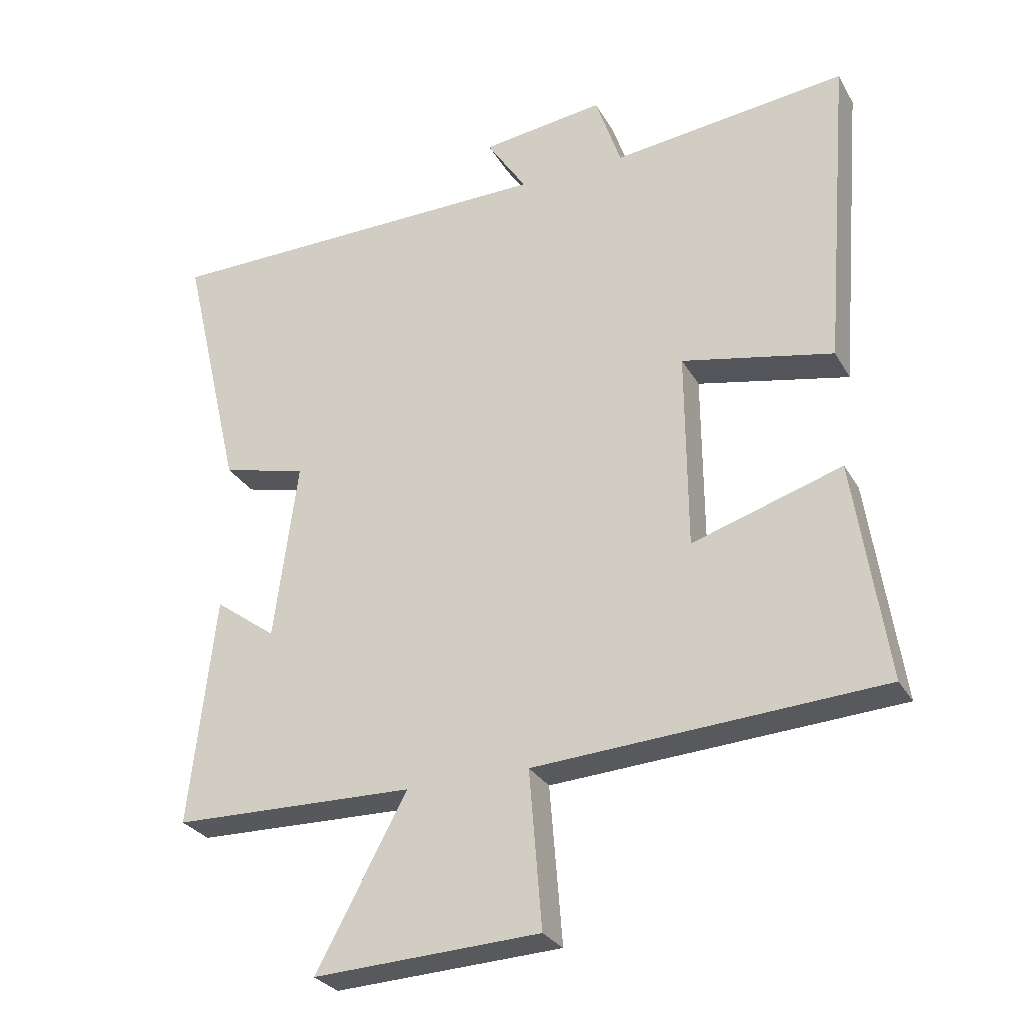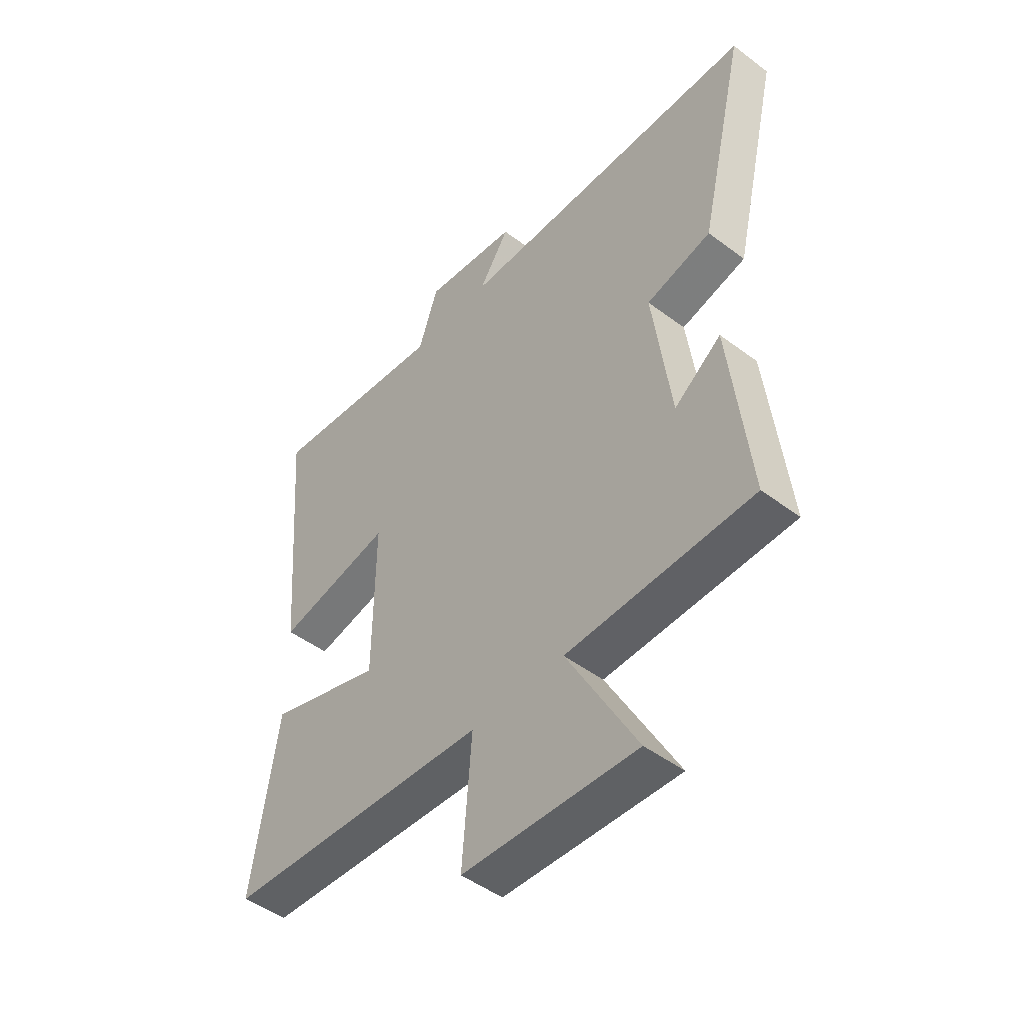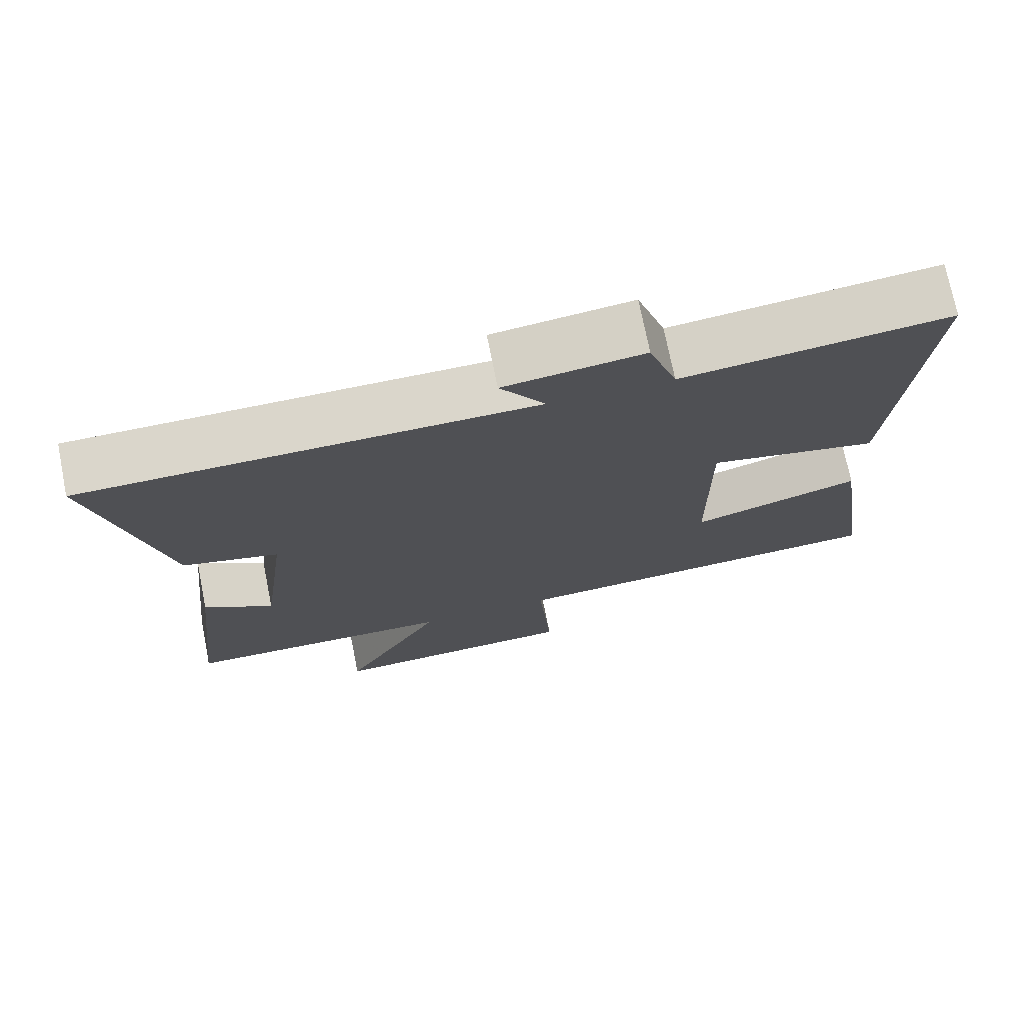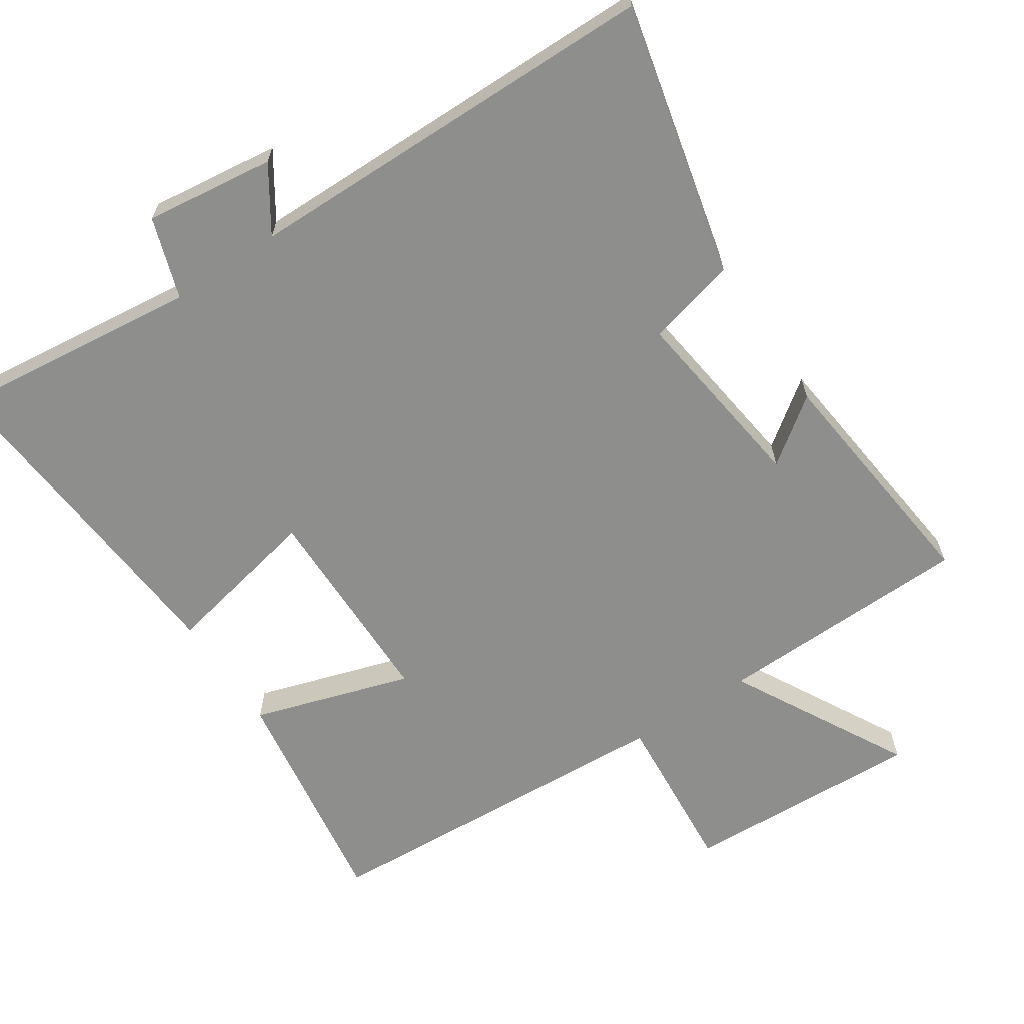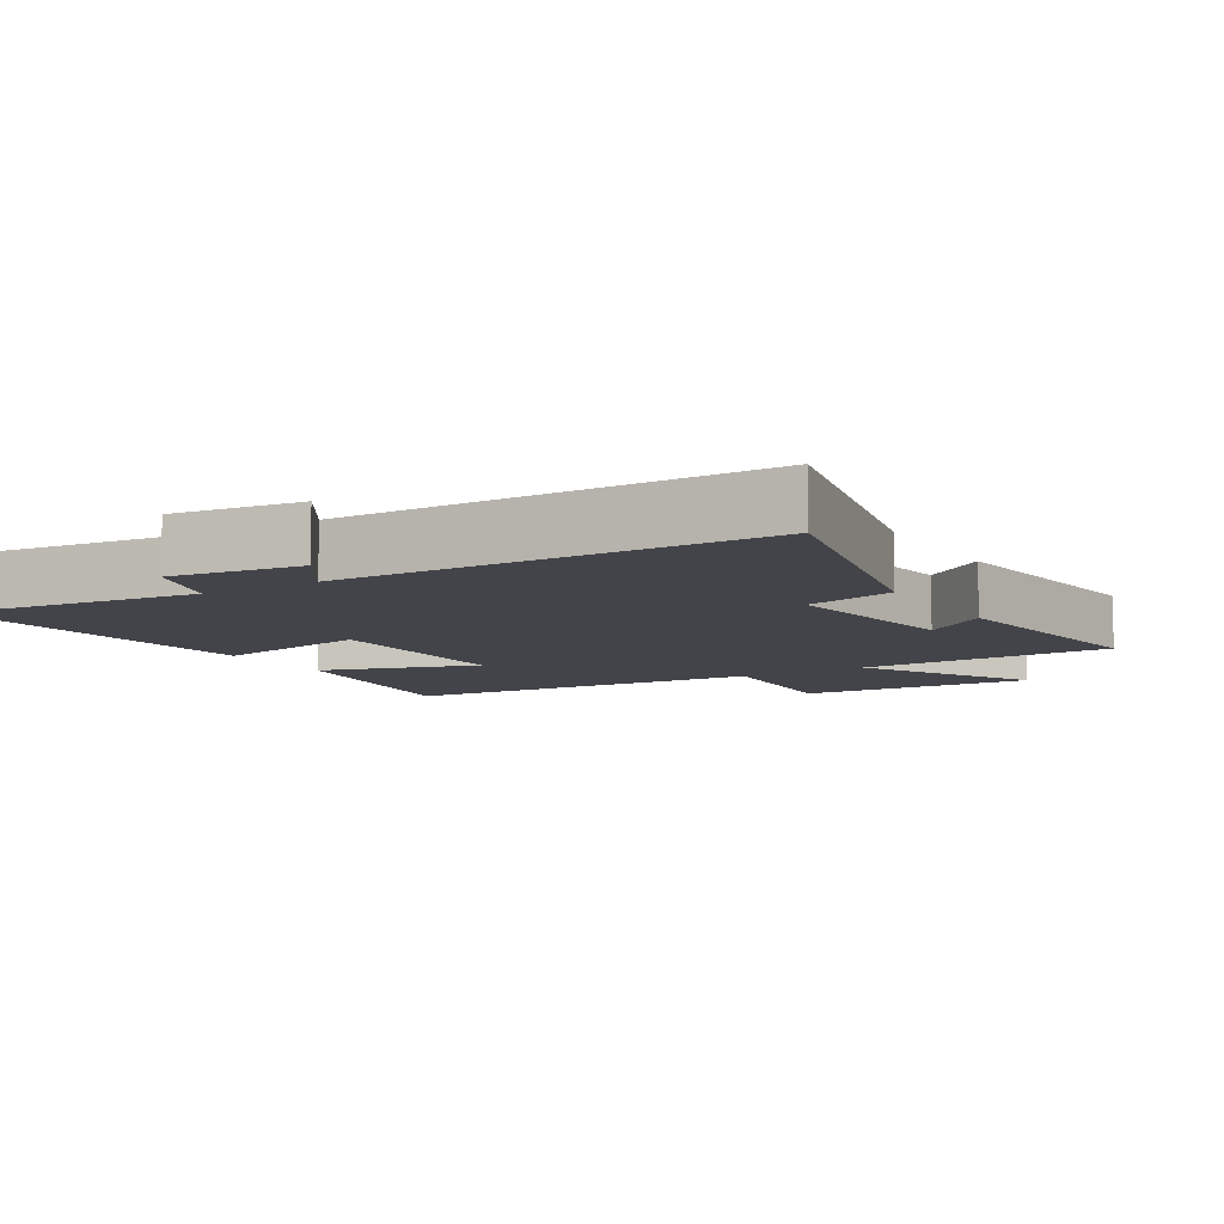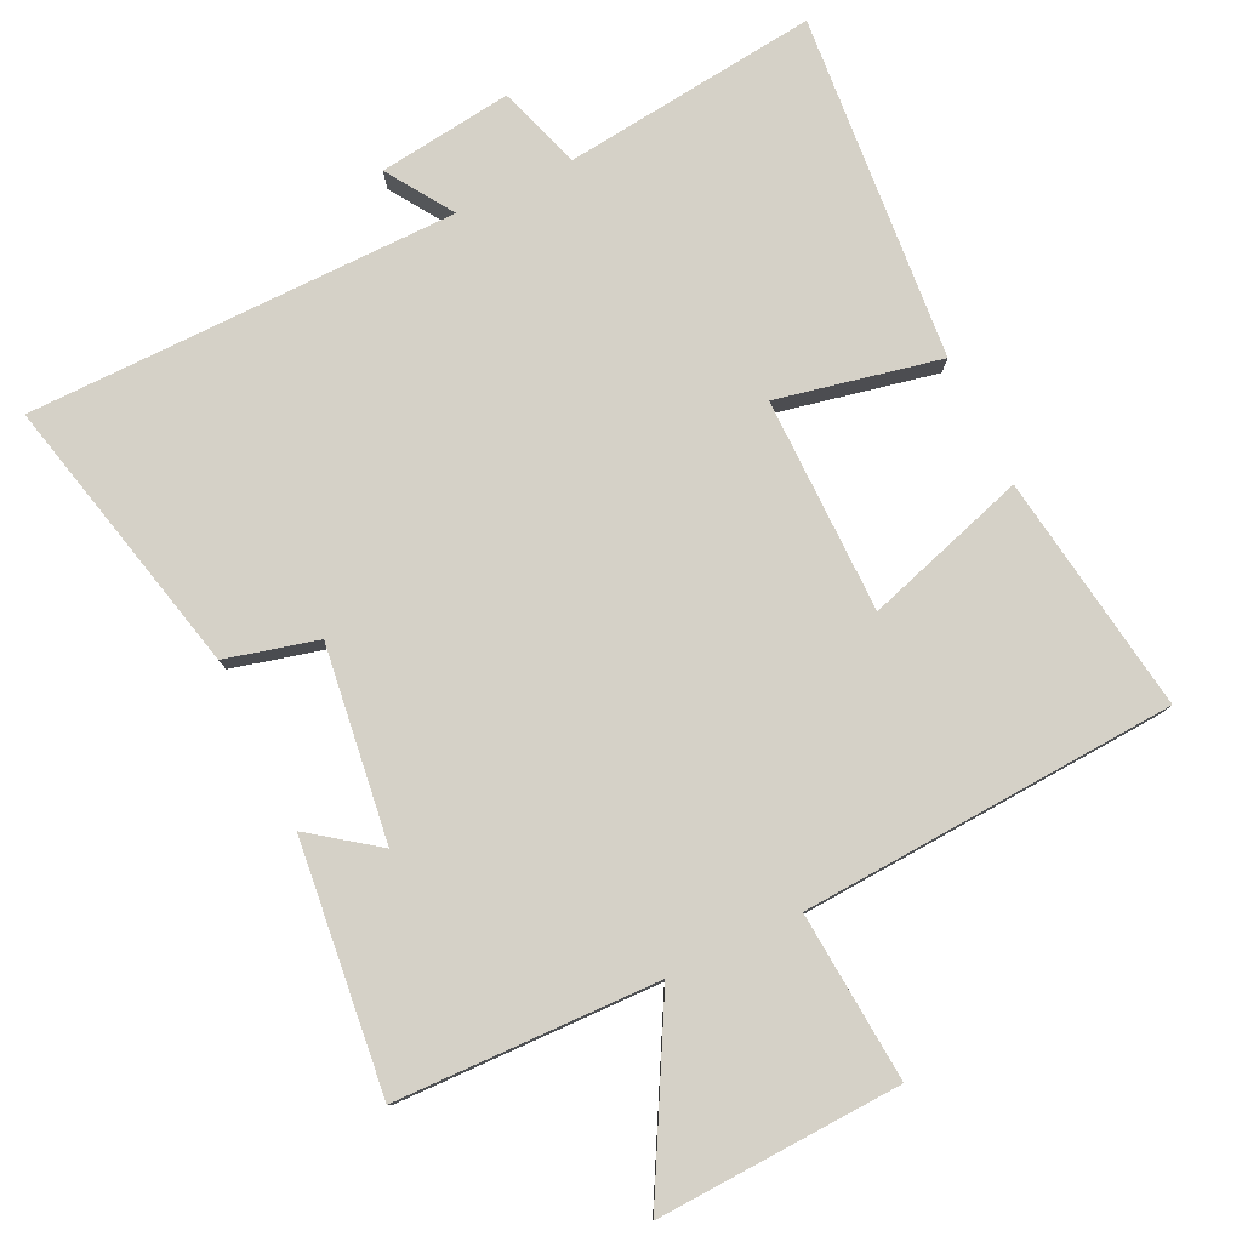
<metadata>
{"format":"obj","ext":"obj","renderer":"f3d","projection":"perspective","resolution":1024,"background":"white","views":[{"elev":-28.6,"azim":-155.5,"up":"+Z"},{"elev":-47.9,"azim":49.8,"up":"+Z"},{"elev":73.5,"azim":168.7,"up":"+Z"},{"elev":-64.8,"azim":33.6,"up":"+Y"},{"elev":-8.4,"azim":31.3,"up":"+Y"},{"elev":79.4,"azim":154.4,"up":"+Y"}]}
</metadata>
<code>
v -0.54 0.07 0.541
v -0.181 0.07 0.5
v -0.142 0.07 0.617
v 0.046 0.07 0.593
v -0.015 0.07 0.5
v 0.593 0.07 0.494
v 0.5 0.07 0.098
v 0.37 0.07 0.065
v 0.406 0.07 -0.209
v 0.5 0.07 -0.14
v 0.539 0.07 -0.491
v 0.168 0.07 -0.5
v 0.307 0.07 -0.755
v -0.039 0.07 -0.739
v -0.02 0.07 -0.5
v -0.55 0.07 -0.468
v -0.5 0.07 -0.131
v -0.271 0.07 -0.203
v -0.269 0.07 0.101
v -0.5 0.07 0.053
v -0.54 0 0.541
v -0.181 0 0.5
v -0.142 0 0.617
v 0.046 0 0.593
v -0.015 0 0.5
v 0.593 0 0.494
v 0.5 0 0.098
v 0.37 0 0.065
v 0.406 0 -0.209
v 0.5 0 -0.14
v 0.539 0 -0.491
v 0.168 0 -0.5
v 0.307 0 -0.755
v -0.039 0 -0.739
v -0.02 0 -0.5
v -0.55 0 -0.468
v -0.5 0 -0.131
v -0.271 0 -0.203
v -0.269 0 0.101
v -0.5 0 0.053
f 19 20 1 2
f 18 19 2 3
f 15 16 17 18
f 15 18 3
f 12 13 14 15
f 9 10 11 12
f 8 9 12 15
f 5 6 7 8
f 5 8 15 3
f 3 4 5
f 22 21 40 39
f 23 22 39 38
f 38 37 36 35
f 23 38 35
f 35 34 33 32
f 32 31 30 29
f 35 32 29 28
f 28 27 26 25
f 23 35 28 25
f 25 24 23
f 1 21 22 2
f 2 22 23 3
f 3 23 24 4
f 4 24 25 5
f 5 25 26 6
f 6 26 27 7
f 7 27 28 8
f 8 28 29 9
f 9 29 30 10
f 10 30 31 11
f 11 31 32 12
f 12 32 33 13
f 13 33 34 14
f 14 34 35 15
f 15 35 36 16
f 16 36 37 17
f 17 37 38 18
f 18 38 39 19
f 19 39 40 20
f 20 40 21 1

</code>
